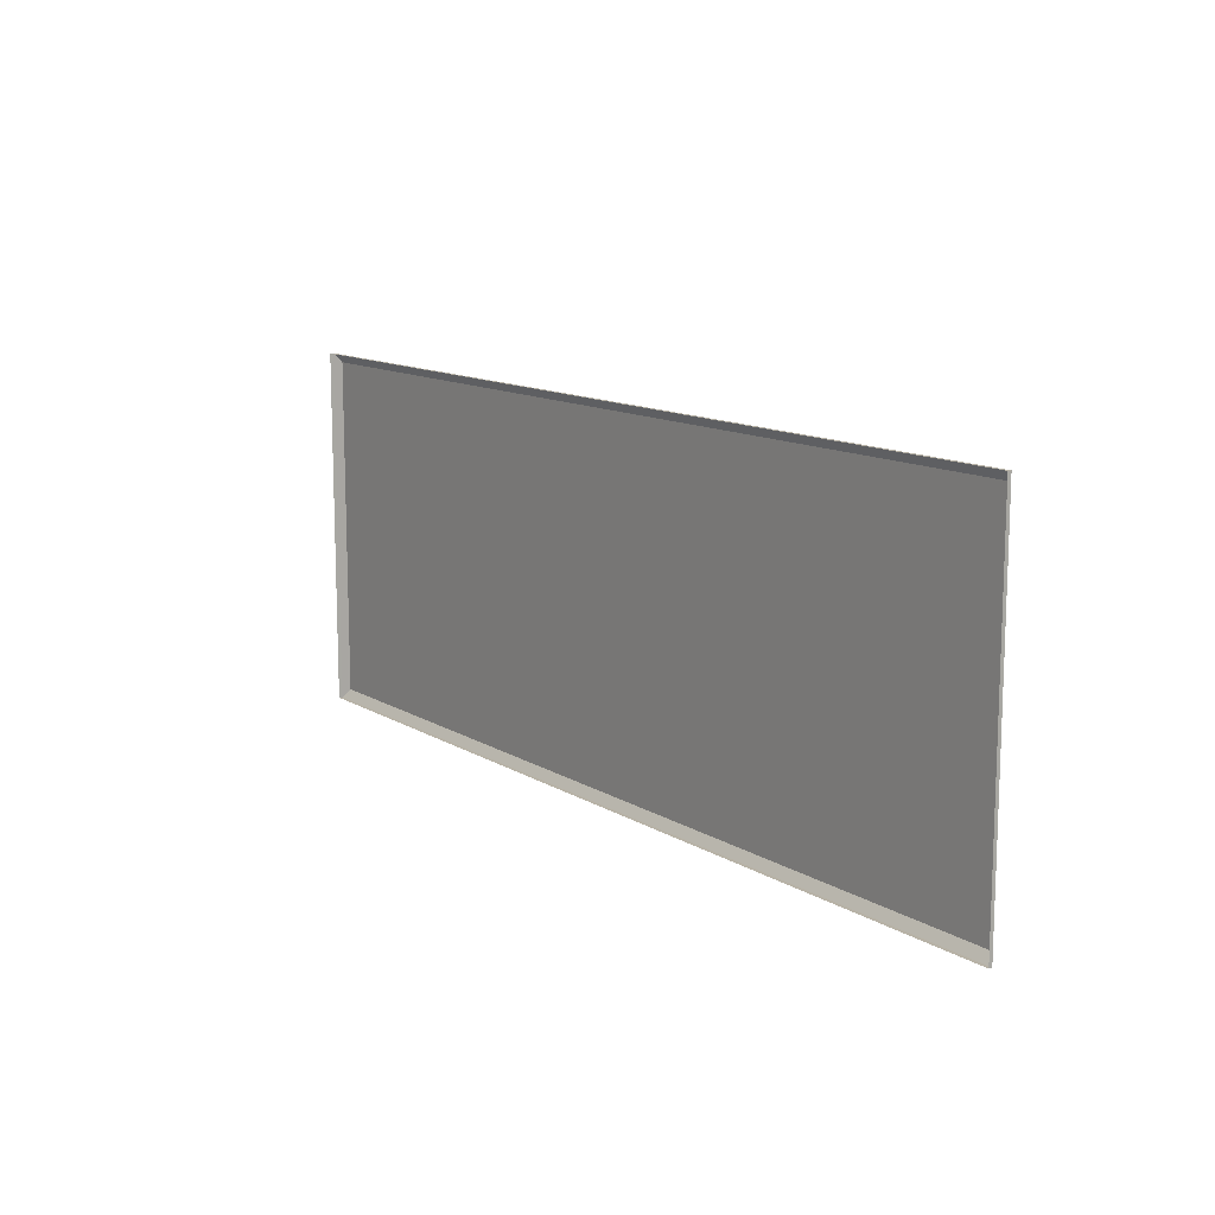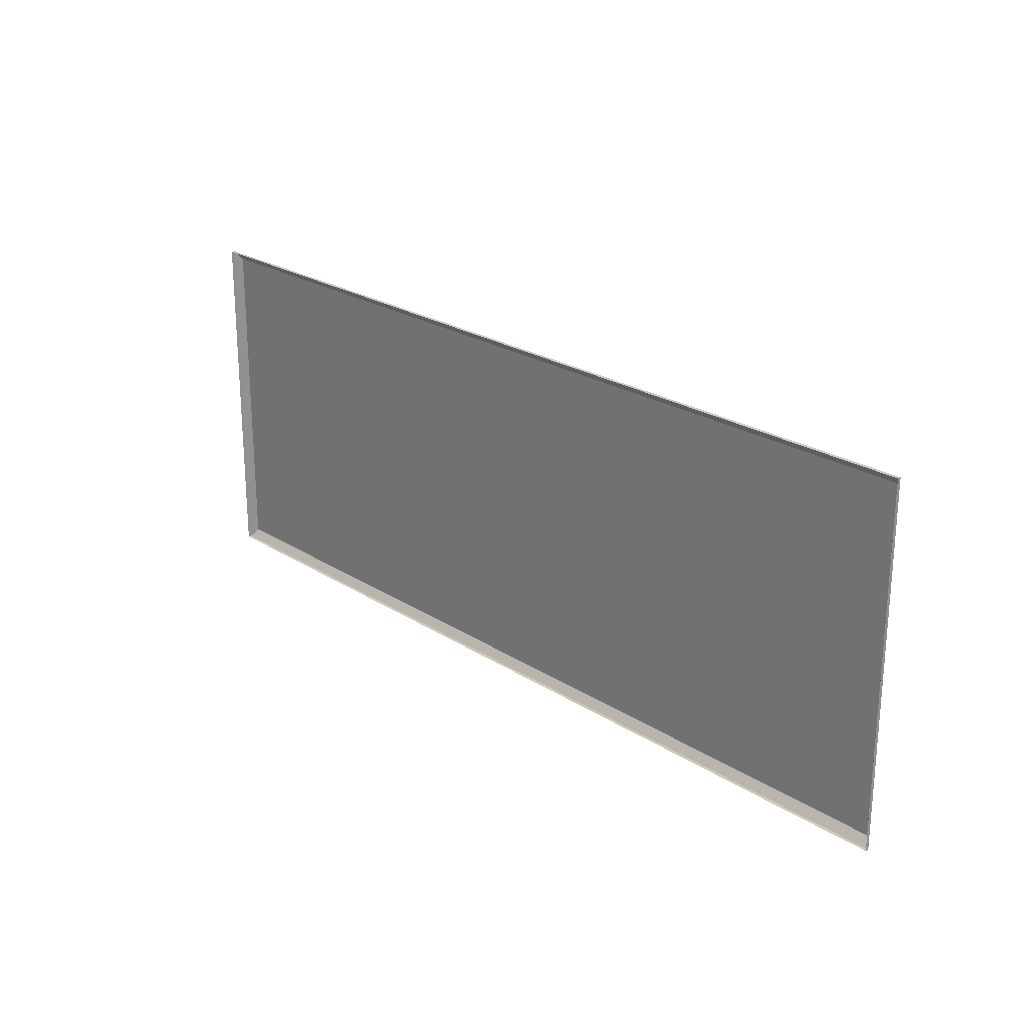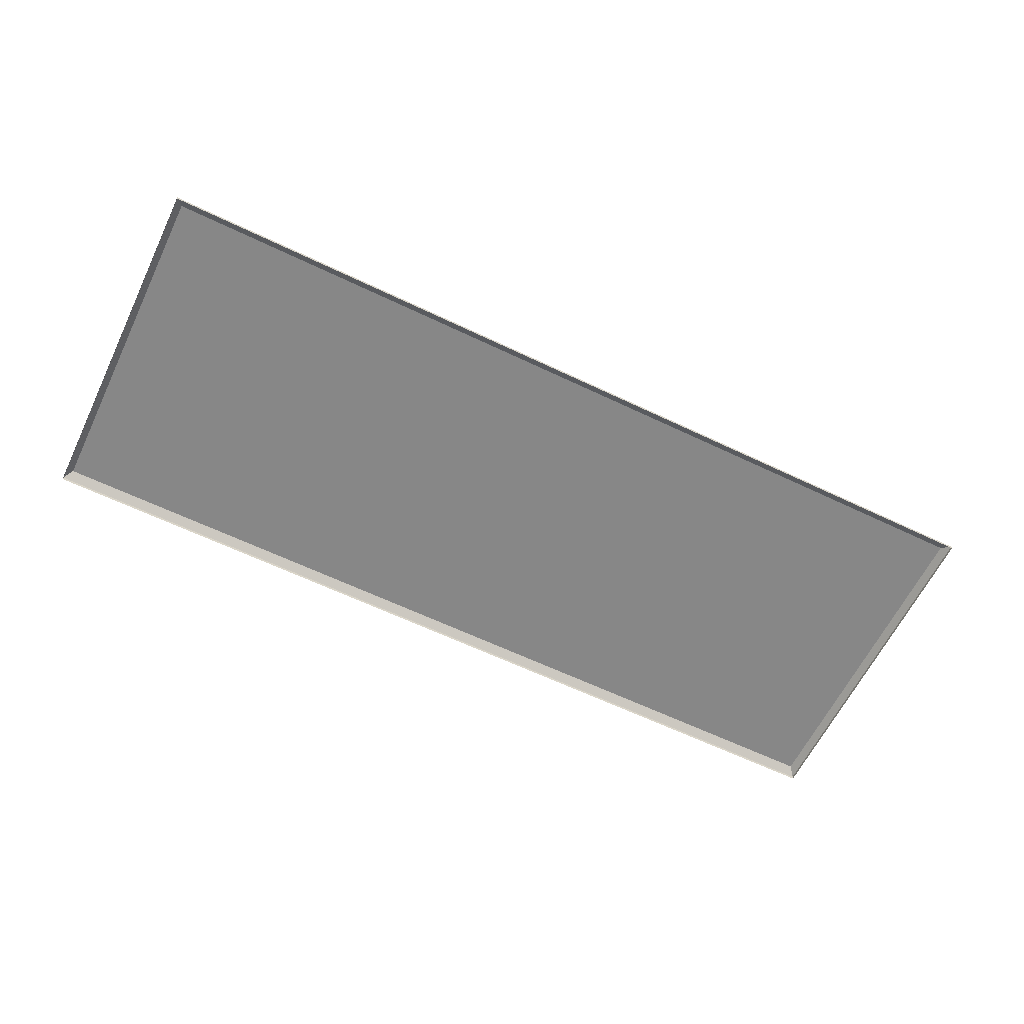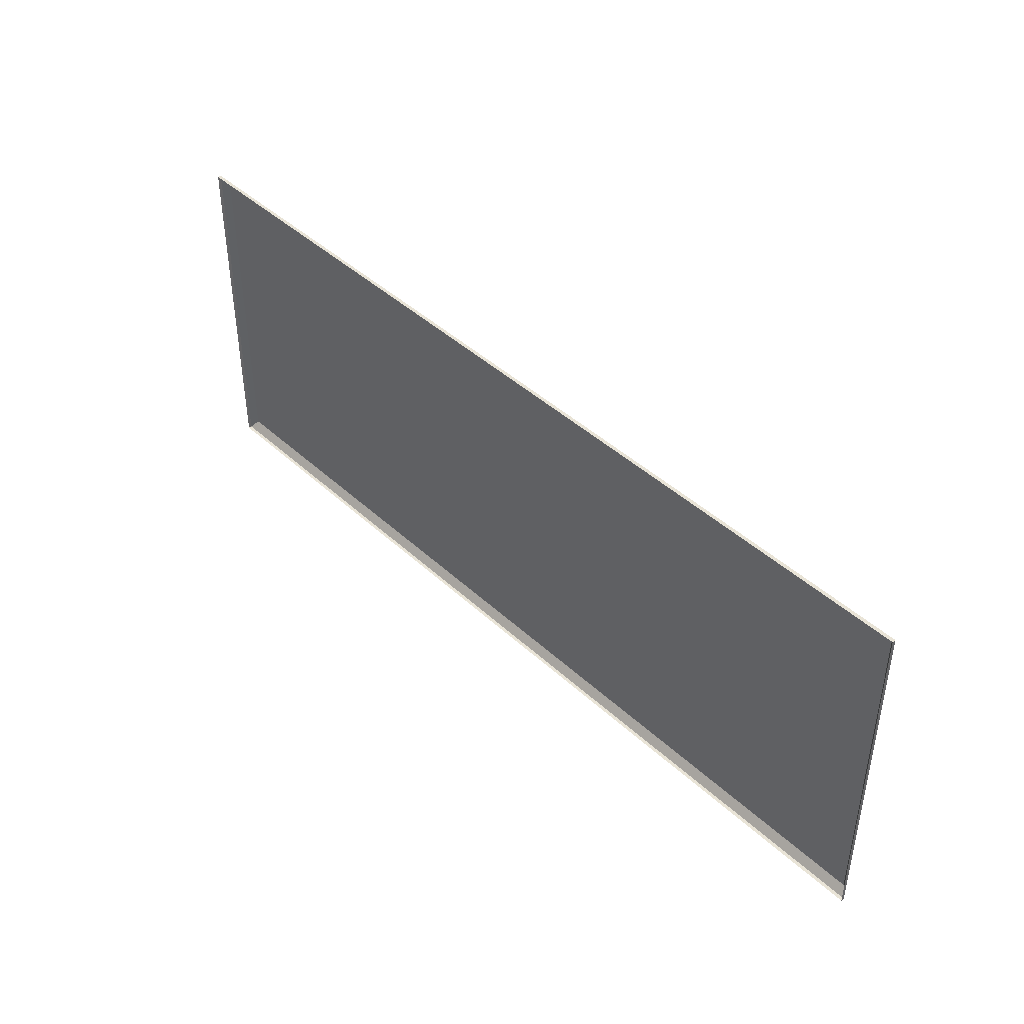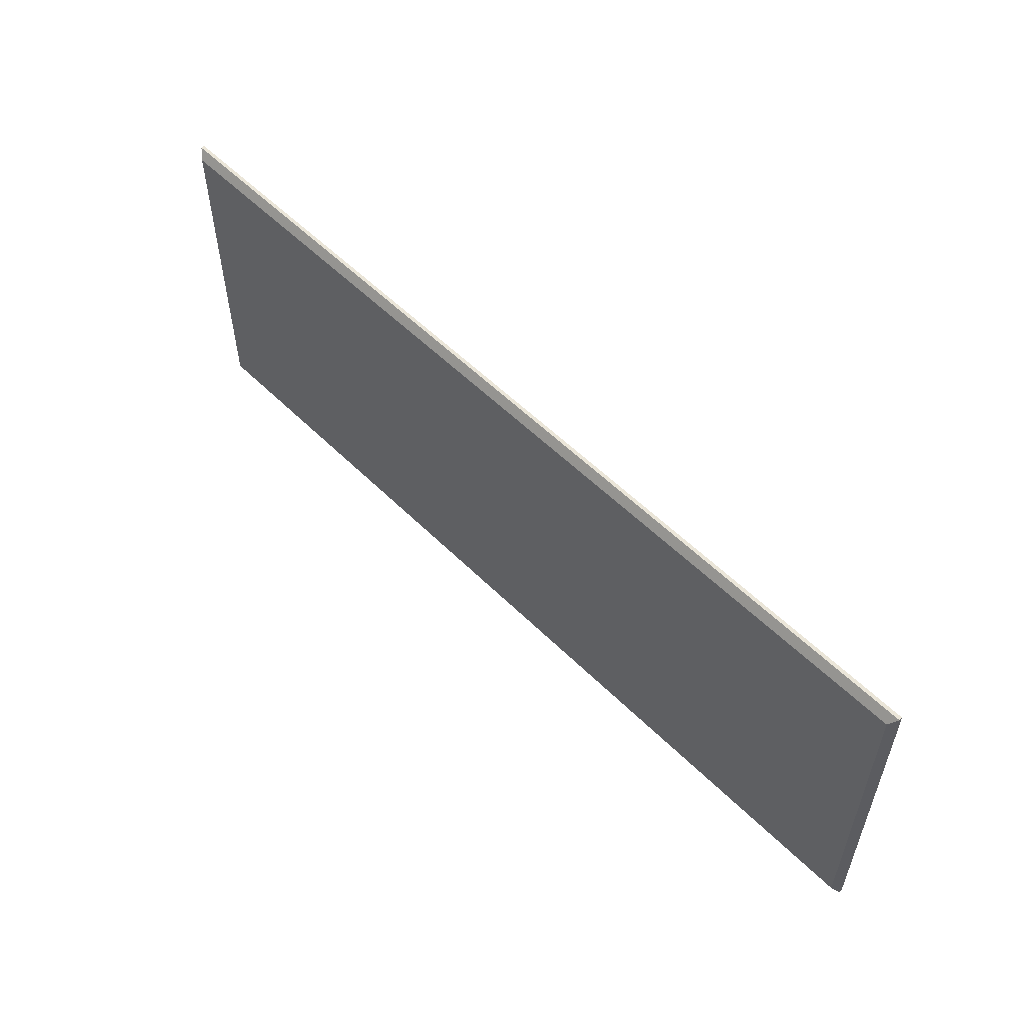
<metadata>
{"format":"obj","ext":"obj","renderer":"f3d","projection":"perspective","resolution":1024,"background":"white","views":[{"elev":12.4,"azim":54.1,"up":"+Z"},{"elev":23.2,"azim":47.3,"up":"+Z"},{"elev":-62.3,"azim":-25.9,"up":"+Y"},{"elev":42.9,"azim":47.6,"up":"+Z"},{"elev":55.3,"azim":-133.9,"up":"+Z"}]}
</metadata>
<code>
v -348.4 20.53 112.8
v -30.35 20.53 112.8
v -346 22.62 109.8
v -32.67 22.62 109.8
v -346 22.62 -5.386
v -32.67 22.62 -5.386
v -348.4 20.53 -8.429
v -30.35 20.53 -8.429
v -348.4 19.31 112.8
v -30.35 19.31 112.8
v -348.4 19.31 -8.429
v -30.35 19.31 -8.429
f 1 2 4 3
f 3 4 6 5
f 5 6 8 7
f 2 8 6 4
f 7 1 3 5
f 2 1 9 10
f 7 8 12 11
f 1 7 11 9
f 8 2 10 12

</code>
